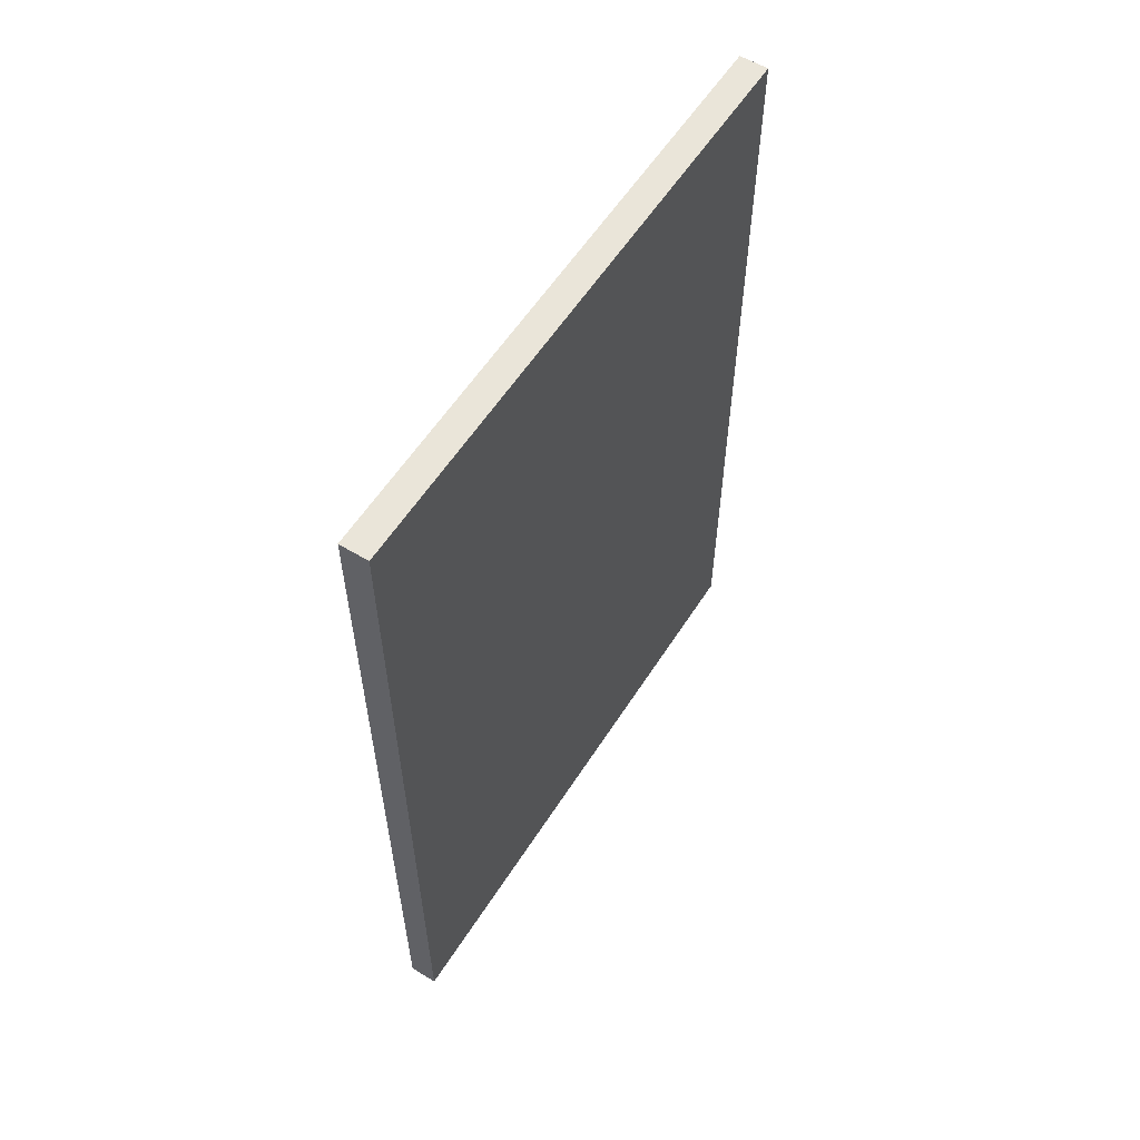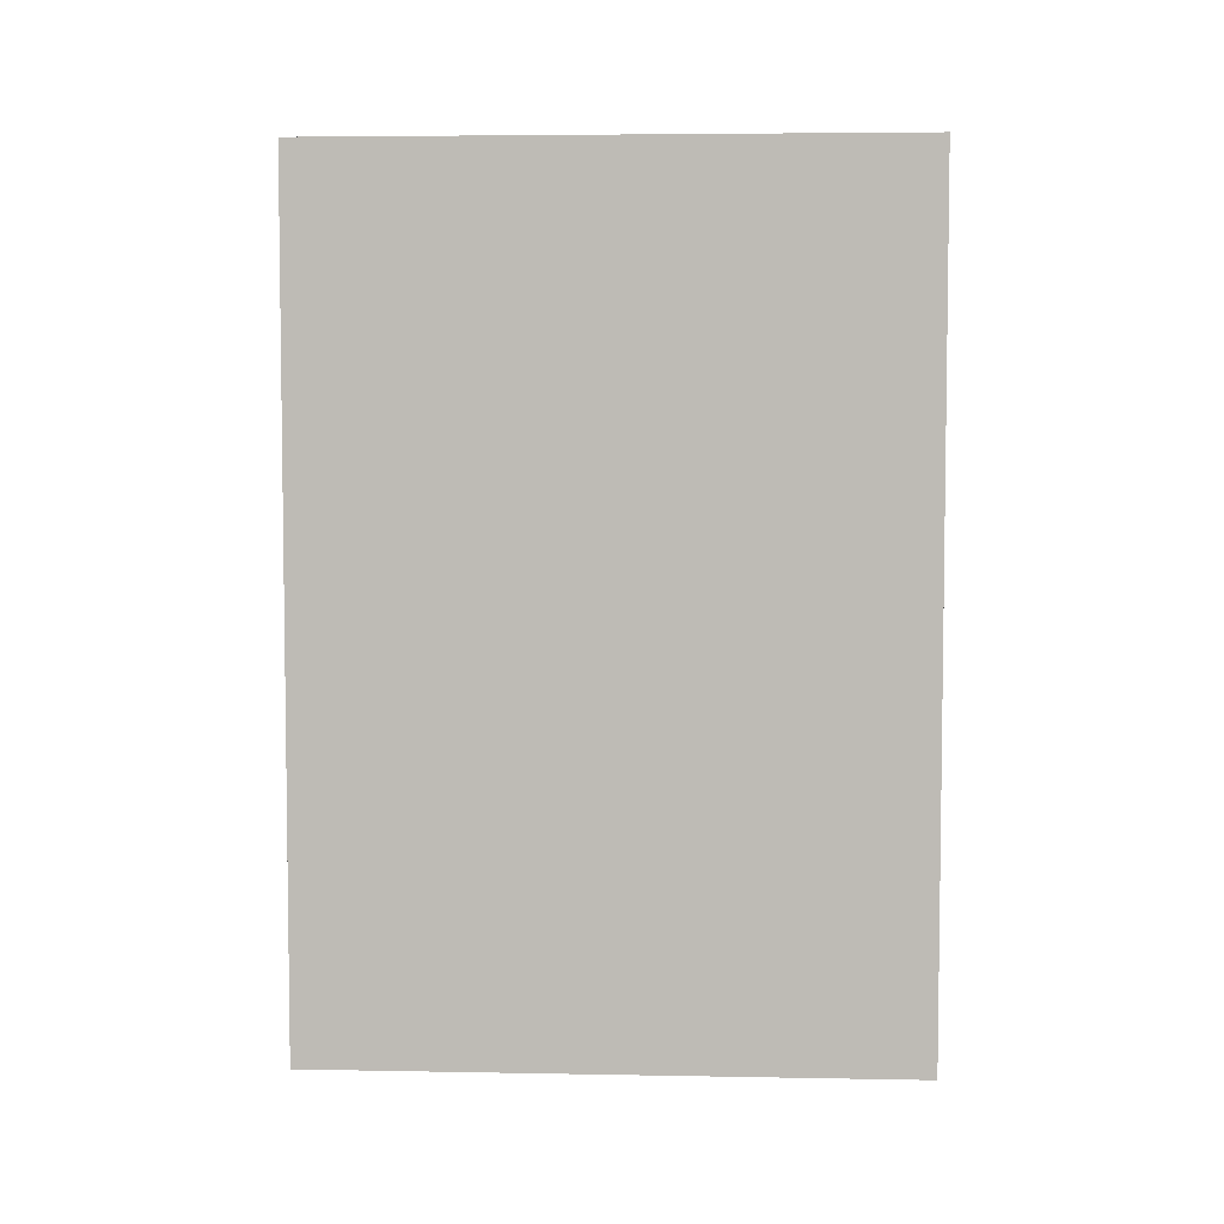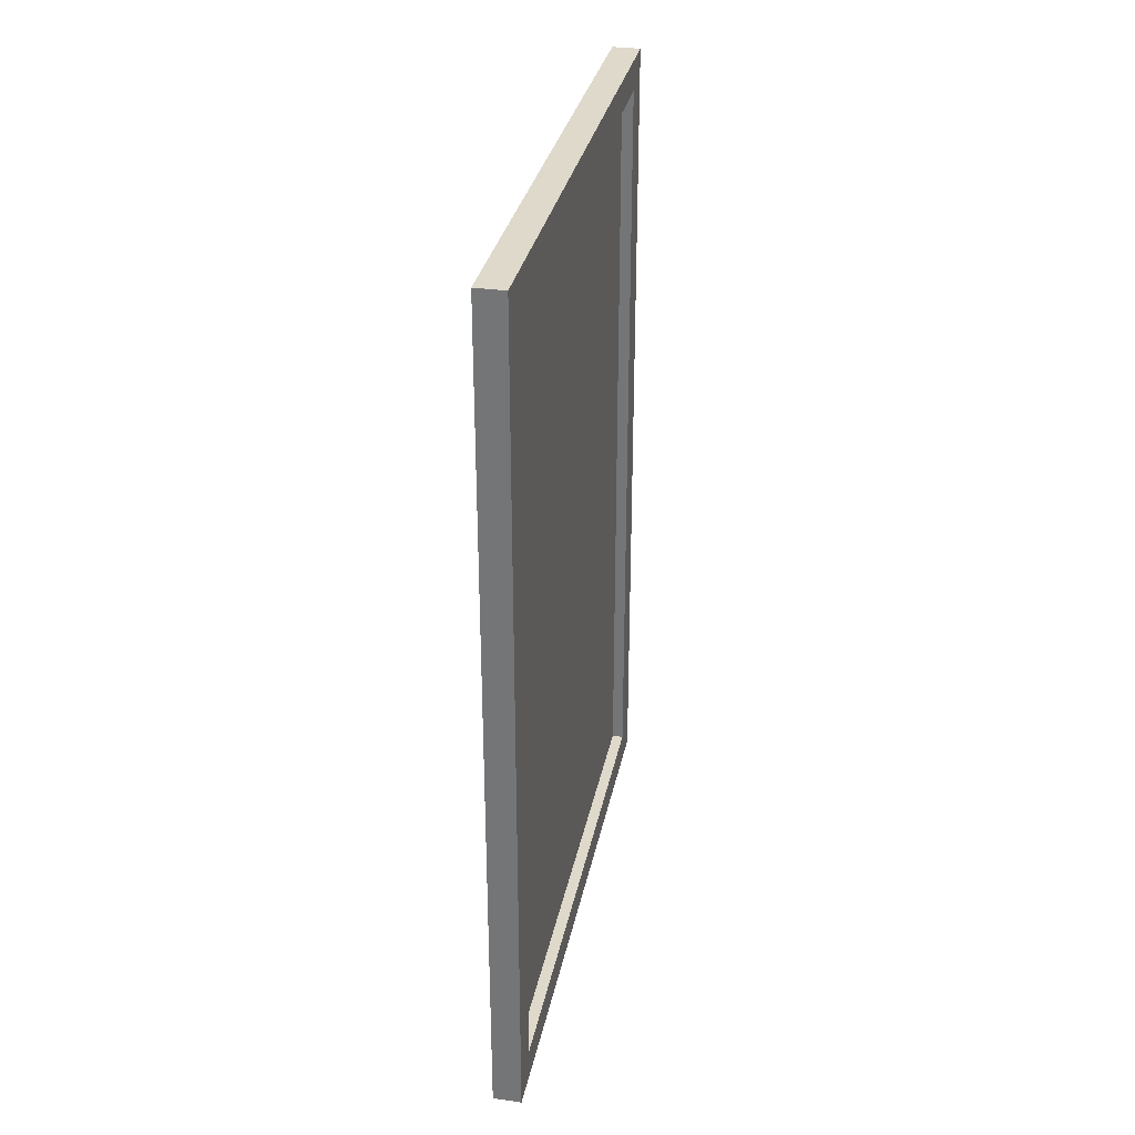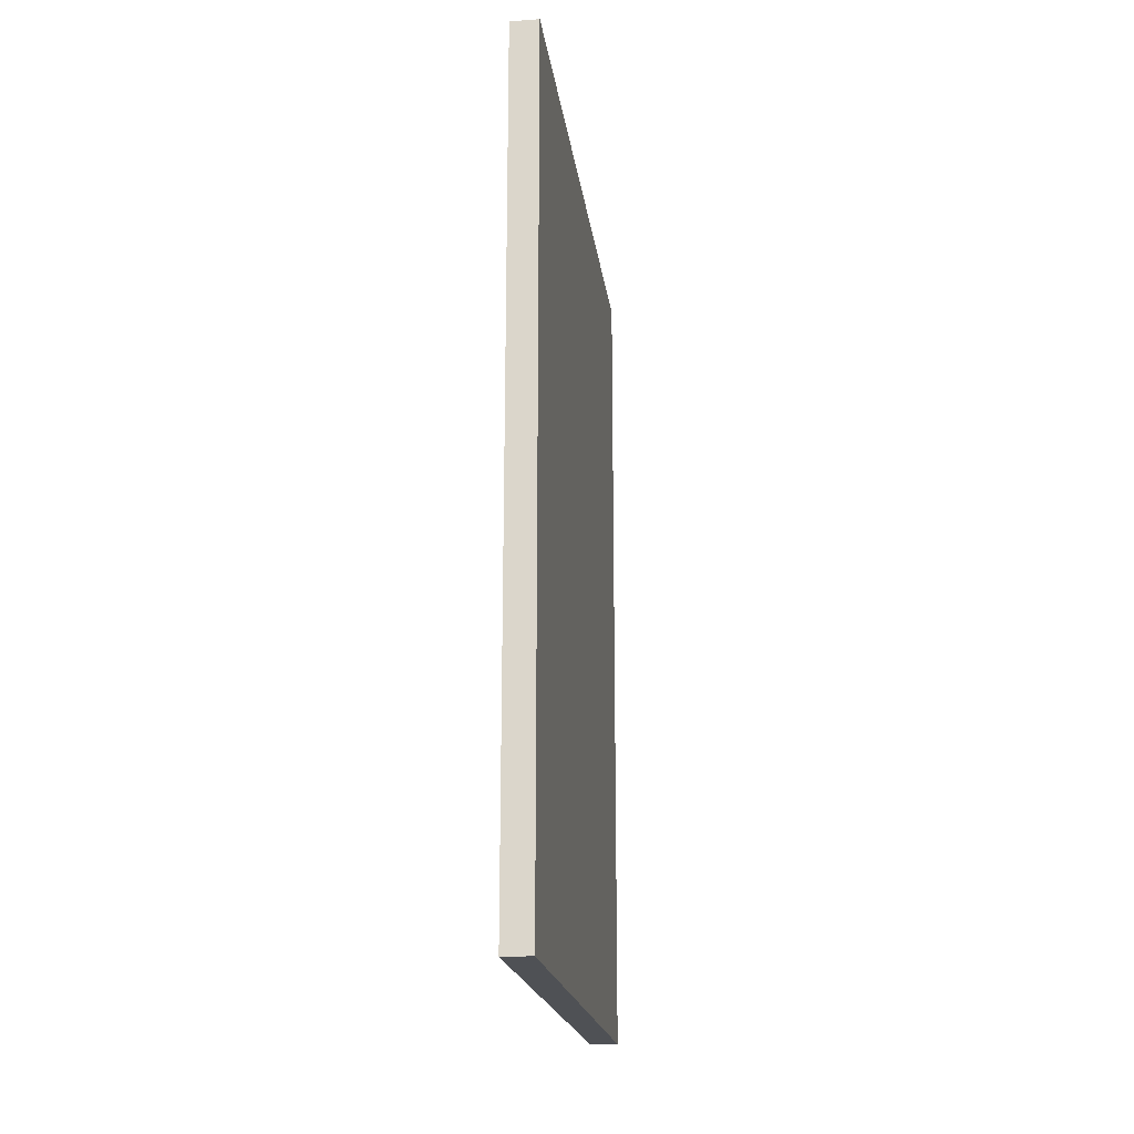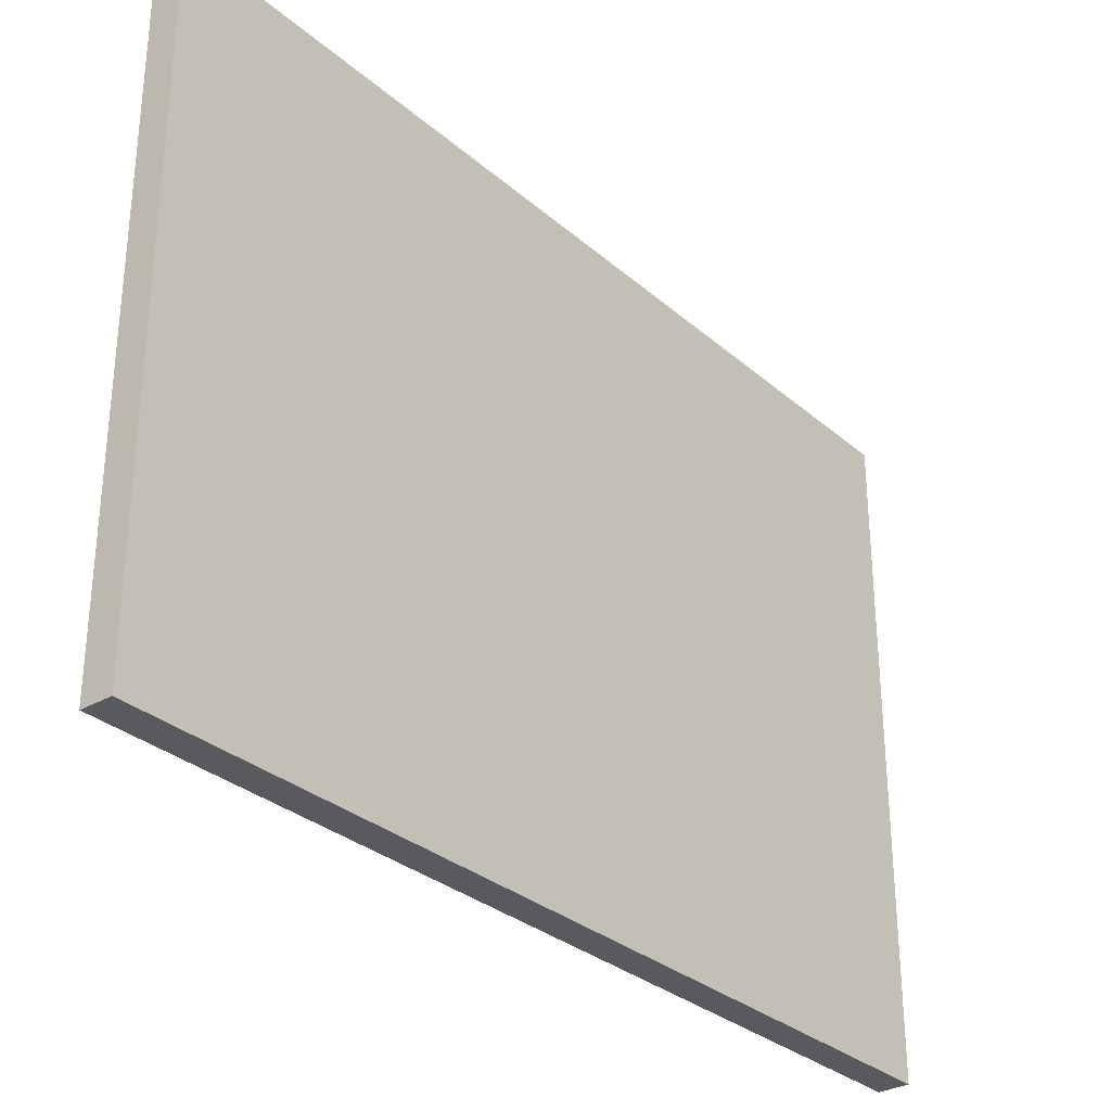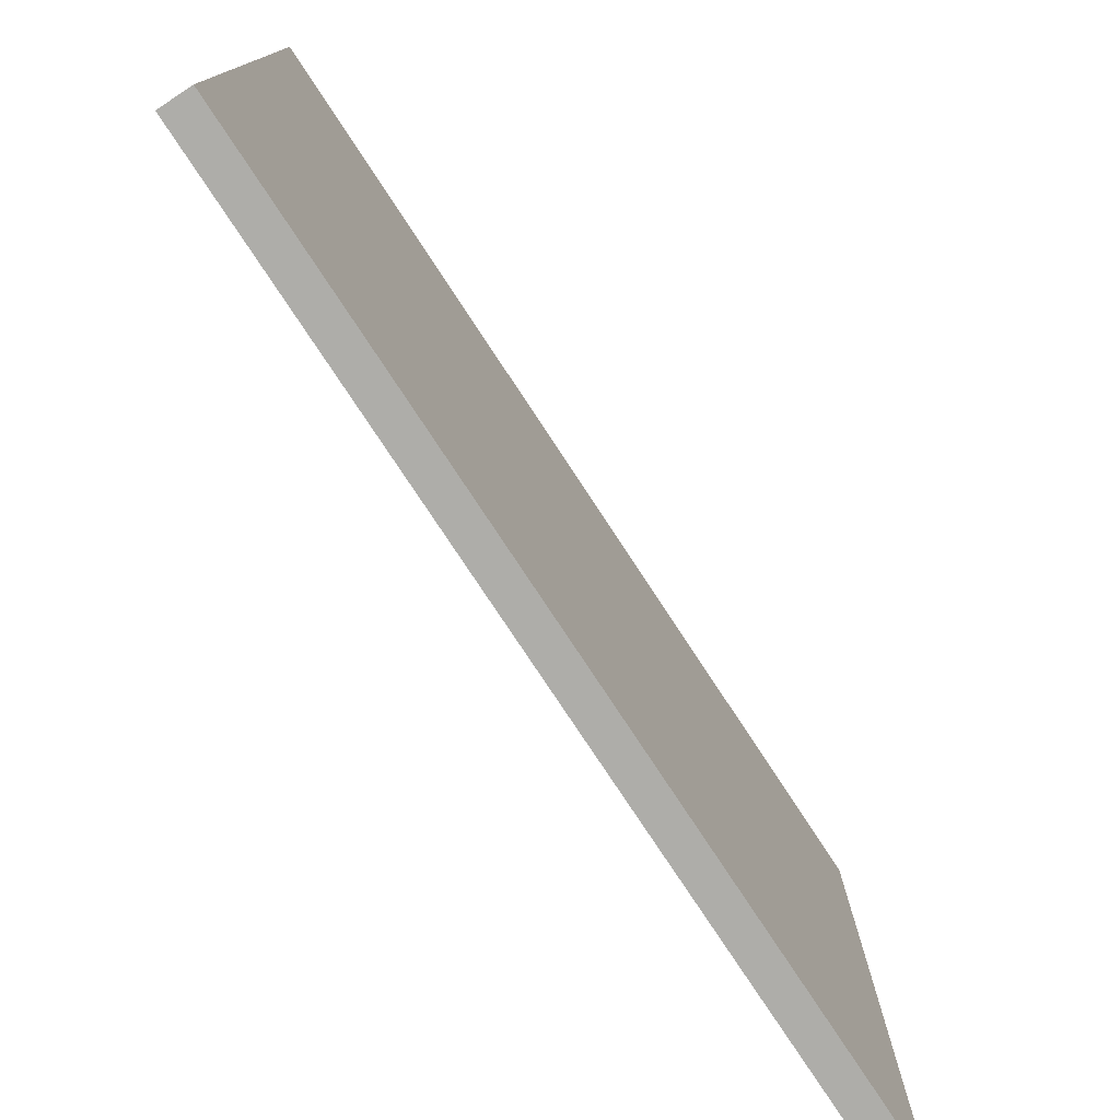
<metadata>
{"format":"obj","ext":"obj","renderer":"f3d","projection":"perspective","resolution":1024,"background":"white","views":[{"elev":57.9,"azim":-147.7,"up":"+Y"},{"elev":5.0,"azim":-86.7,"up":"+Y"},{"elev":31.7,"azim":11.3,"up":"+Y"},{"elev":-19.6,"azim":-172.5,"up":"+Y"},{"elev":-30.9,"azim":-140.7,"up":"+Z"},{"elev":-77.1,"azim":-146.7,"up":"+Z"}]}
</metadata>
<code>
o Cube
v 0.005 0.3 -0.105
v 0.005 0 -0.105
v 0.005 0.3 0.105
v 0.005 0 0.105
v -0.005 0.3 -0.105
v -0.005 0 -0.105
v -0.005 0.3 0.105
v -0.005 0 0.105
v -0.005 0 -0.09217
v 0.005 0.3 -0.09217
v -0.005 0.3 -0.09217
v 0.005 0 -0.09217
v 0.005 0.289 -0.105
v -0.005 0.289 0.105
v 0.005 0.289 0.105
v -0.005 0.289 -0.105
v 0.005 0.289 -0.09217
v -0.005 0.289 -0.09217
v -0.005 0 0.09199
v 0.005 0.3 0.09199
v -0.005 0.3 0.09199
v 0.005 0 0.09199
v -0.005 0.289 0.09199
v 0.005 0.289 0.09199
v 0.005 0.01162 -0.105
v 0.005 0.01162 0.105
v -0.005 0.01162 -0.105
v 0.005 0.01162 -0.09217
v -0.005 0.01162 -0.09217
v -0.005 0.01162 0.105
v 0.005 0.01162 0.09199
v -0.005 0.01162 0.09199
v 0.000921 0.289 -0.09217
v 0.000921 0.289 0.09199
v 0.000921 0.01162 -0.09217
v 0.000921 0.01162 0.09199
f 20 21 7 3
f 15 3 7 14
f 18 11 5 16
f 19 22 4 8
f 24 20 3 15
f 16 5 1 13
f 13 1 10 17
f 6 2 12 9
f 23 21 11 18
f 1 5 11 10
f 32 23 18 29
f 25 13 17 28
f 27 16 13 25
f 31 24 15 26
f 29 18 16 27
f 26 15 14 30
f 28 17 33 35
f 30 14 23 32
f 14 7 21 23
f 17 10 20 24
f 9 12 22 19
f 10 11 21 20
f 8 30 32 19
f 12 28 31 22
f 4 26 30 8
f 9 29 27 6
f 22 31 26 4
f 6 27 25 2
f 2 25 28 12
f 19 32 29 9
f 24 31 36 34
f 17 24 34 33
f 31 28 35 36
f 35 33 34 36

</code>
